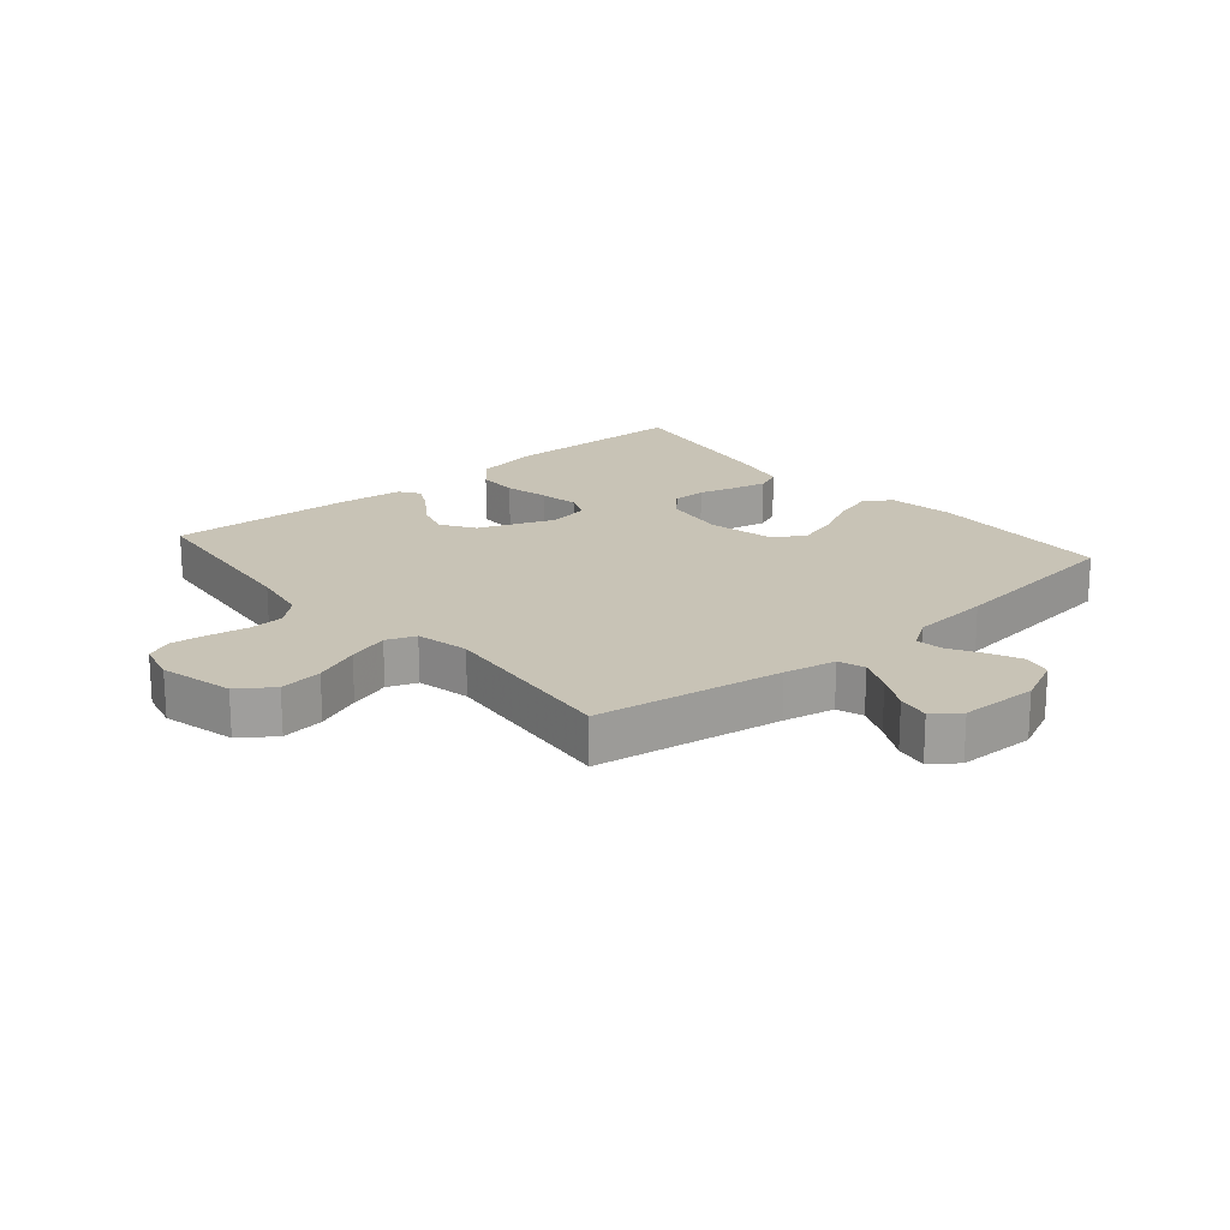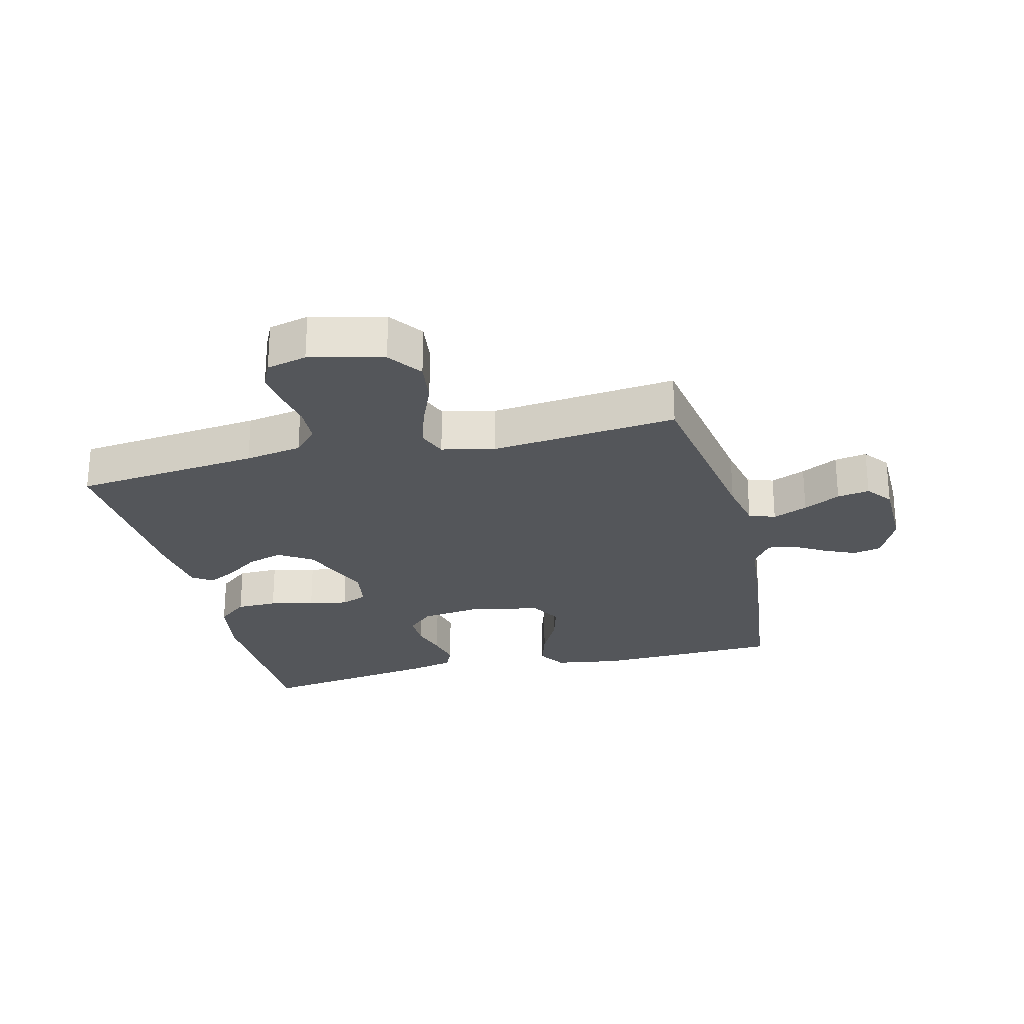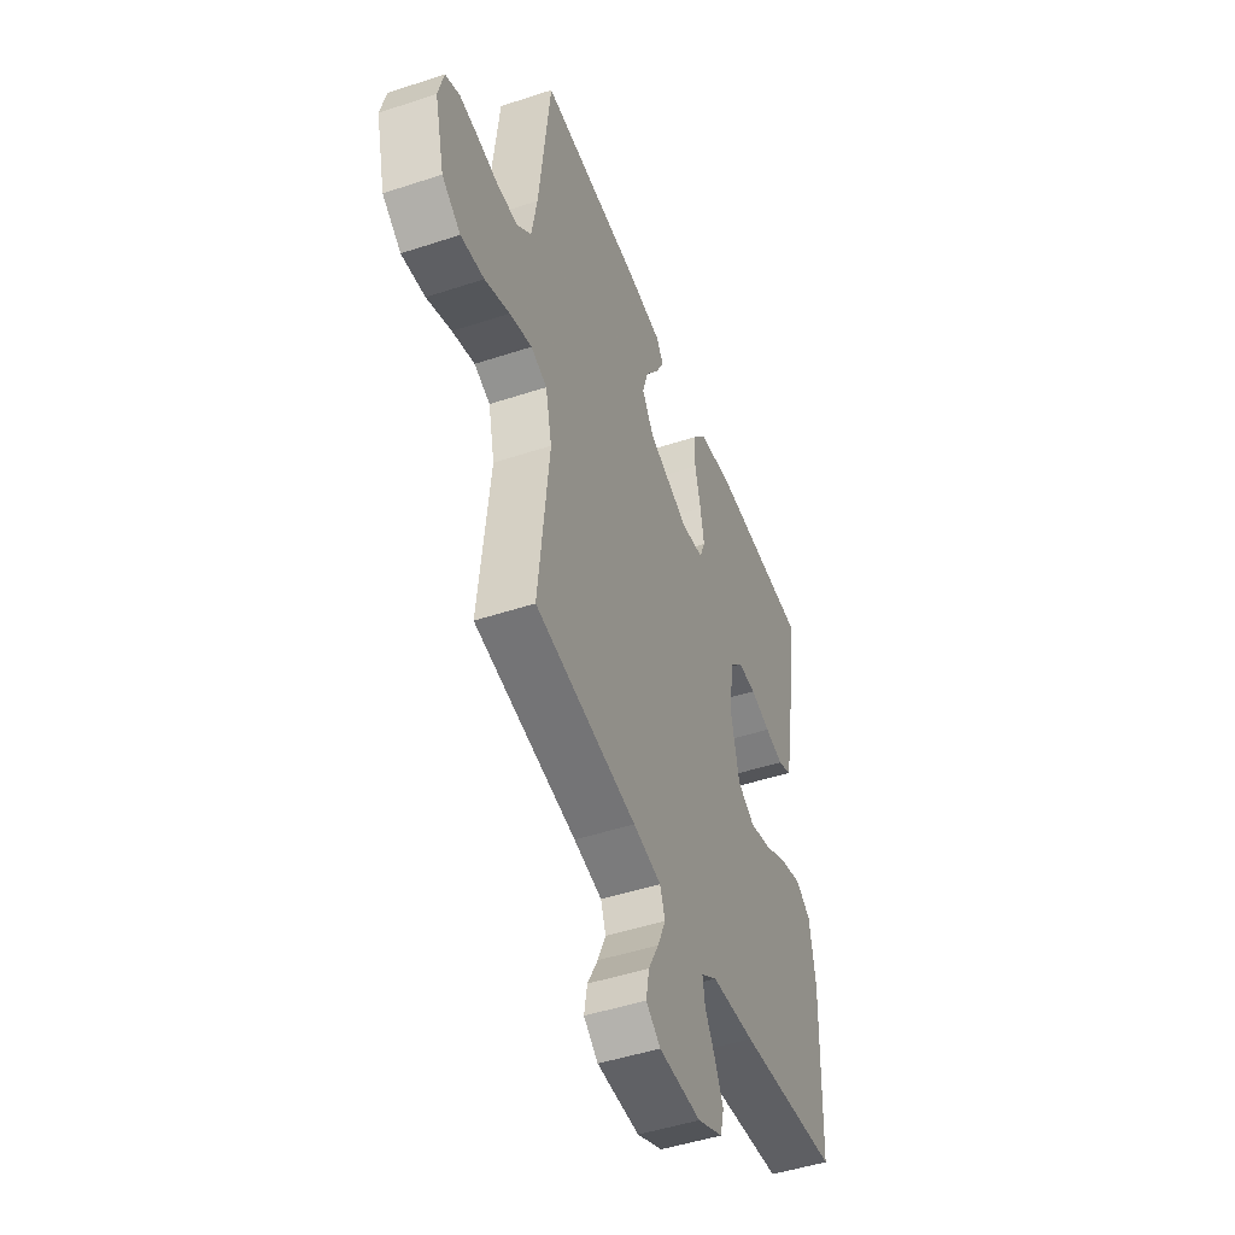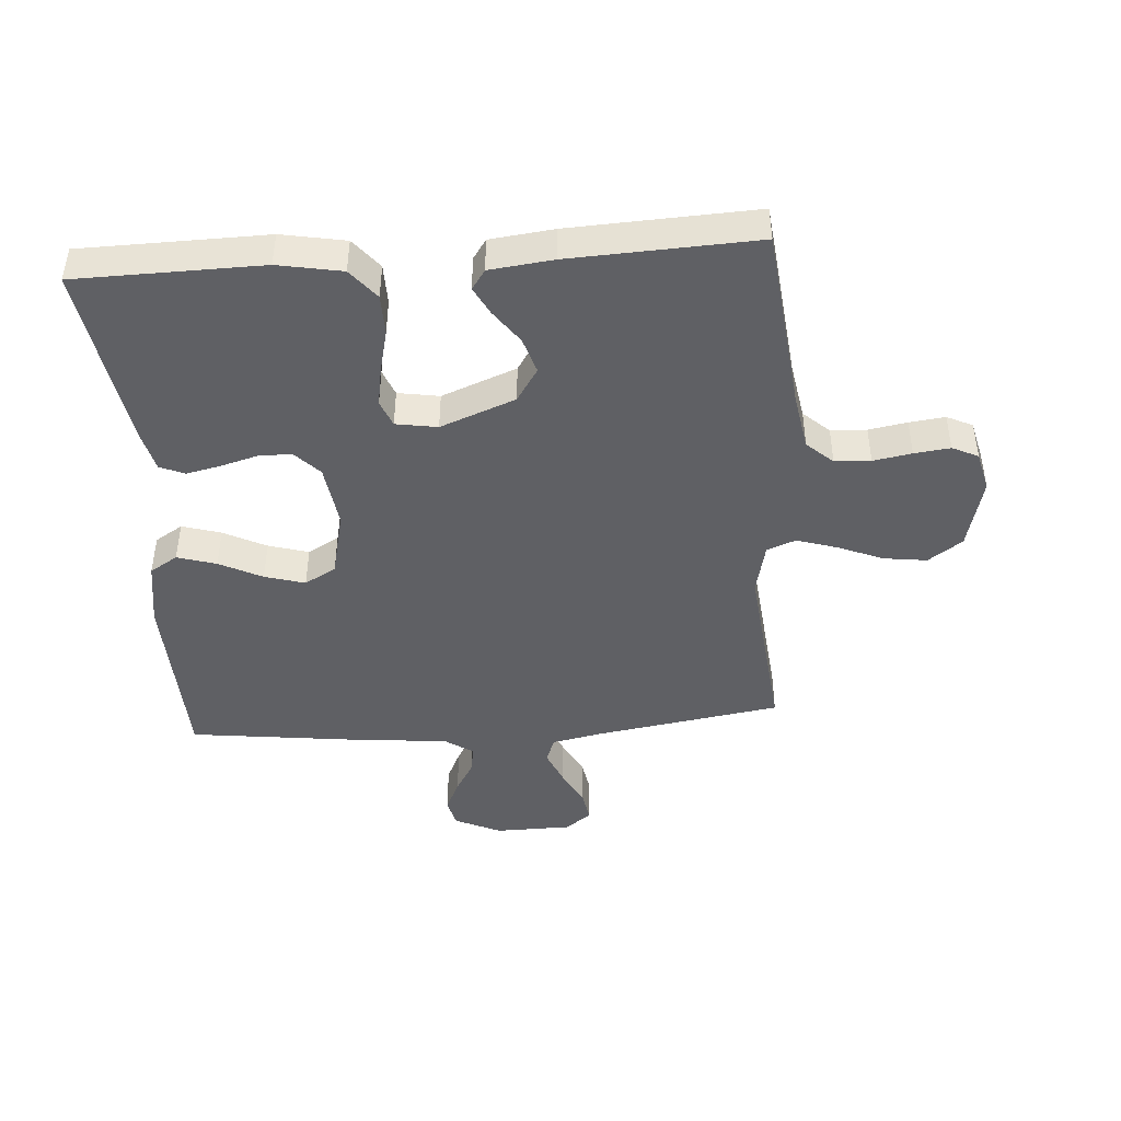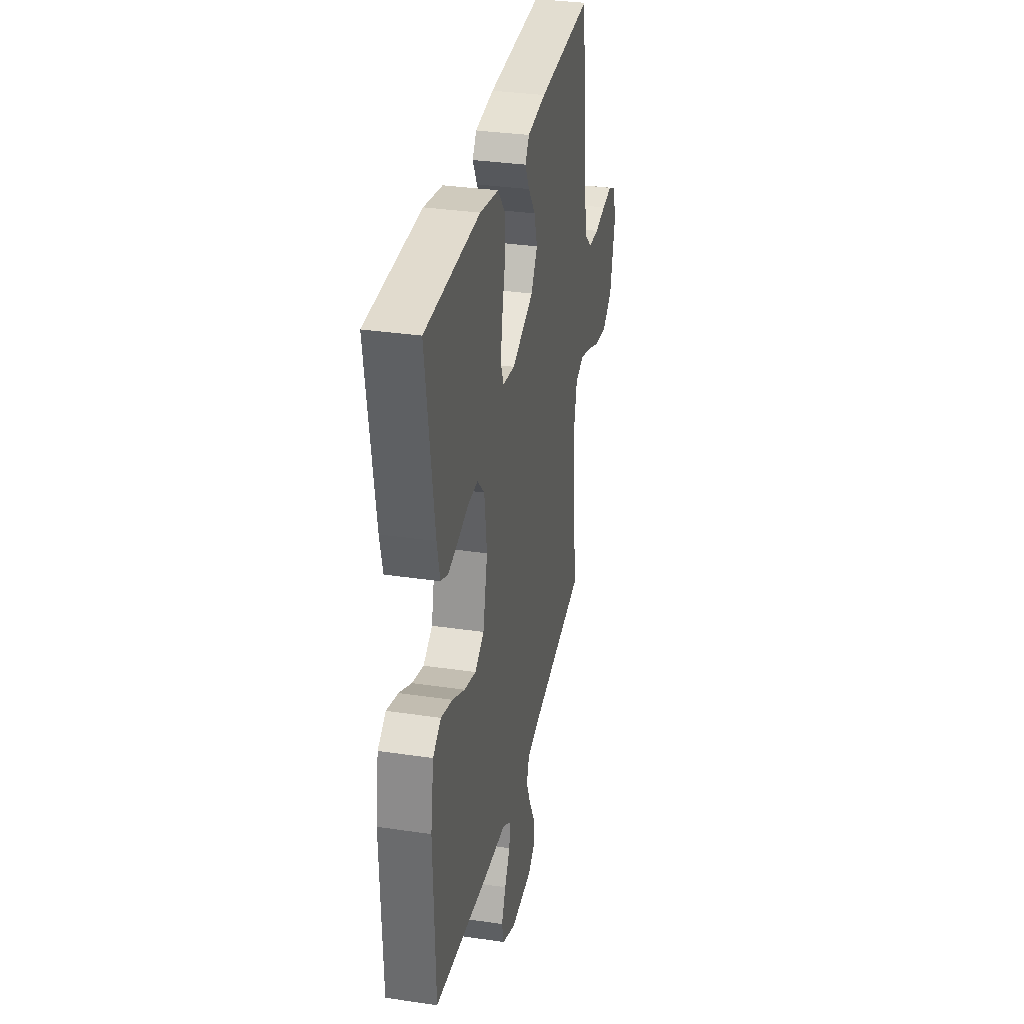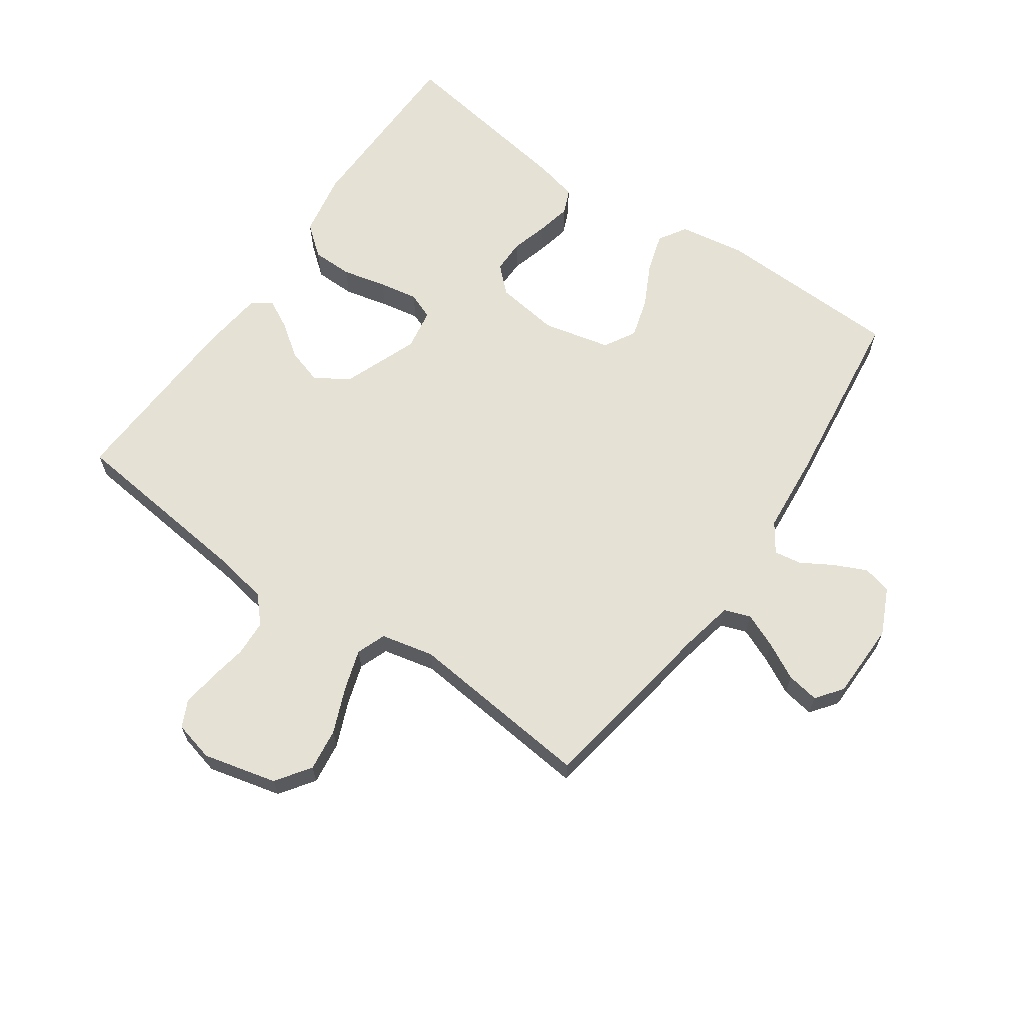
<metadata>
{"format":"obj","ext":"obj","renderer":"f3d","projection":"perspective","resolution":1024,"background":"white","views":[{"elev":19.5,"azim":139.5,"up":"+Y"},{"elev":-25.3,"azim":103.9,"up":"+Y"},{"elev":-48.1,"azim":110.3,"up":"+Z"},{"elev":-44.3,"azim":4.1,"up":"+Y"},{"elev":32.9,"azim":-78.4,"up":"+Z"},{"elev":64.7,"azim":124.8,"up":"+Y"}]}
</metadata>
<code>
v -0.5 0.07 0.5
v -0.2 0.07 0.505
v -0.097 0.07 0.486
v -0.057 0.07 0.437
v -0.056 0.07 0.371
v -0.073 0.07 0.3
v -0.084 0.07 0.237
v -0.067 0.07 0.194
v 0 0.07 0.183
v 0.121 0.07 0.23
v 0.156 0.07 0.284
v 0.138 0.07 0.342
v 0.099 0.07 0.396
v 0.075 0.07 0.442
v 0.097 0.07 0.474
v 0.2 0.07 0.486
v 0.5 0.07 0.5
v 0.533 0.07 0.2
v 0.549 0.07 0.108
v 0.591 0.07 0.07
v 0.649 0.07 0.067
v 0.711 0.07 0.078
v 0.769 0.07 0.085
v 0.811 0.07 0.065
v 0.827 0.07 0
v 0.798 0.07 -0.118
v 0.743 0.07 -0.157
v 0.674 0.07 -0.148
v 0.601 0.07 -0.118
v 0.535 0.07 -0.097
v 0.488 0.07 -0.115
v 0.469 0.07 -0.2
v 0.5 0.07 -0.5
v 0.2 0.07 -0.548
v 0.117 0.07 -0.565
v 0.102 0.07 -0.607
v 0.126 0.07 -0.663
v 0.157 0.07 -0.722
v 0.166 0.07 -0.774
v 0.124 0.07 -0.806
v 0 0.07 -0.808
v -0.075 0.07 -0.773
v -0.086 0.07 -0.727
v -0.062 0.07 -0.675
v -0.032 0.07 -0.624
v -0.025 0.07 -0.58
v -0.072 0.07 -0.548
v -0.2 0.07 -0.537
v -0.5 0.07 -0.5
v -0.51 0.07 -0.2
v -0.493 0.07 -0.093
v -0.448 0.07 -0.065
v -0.385 0.07 -0.084
v -0.316 0.07 -0.119
v -0.251 0.07 -0.138
v -0.2 0.07 -0.109
v -0.175 0.07 0
v -0.189 0.07 0.103
v -0.228 0.07 0.144
v -0.282 0.07 0.144
v -0.342 0.07 0.127
v -0.397 0.07 0.115
v -0.437 0.07 0.132
v -0.453 0.07 0.2
v -0.5 0 0.5
v -0.2 0 0.505
v -0.097 0 0.486
v -0.057 0 0.437
v -0.056 0 0.371
v -0.073 0 0.3
v -0.084 0 0.237
v -0.067 0 0.194
v 0 0 0.183
v 0.121 0 0.23
v 0.156 0 0.284
v 0.138 0 0.342
v 0.099 0 0.396
v 0.075 0 0.442
v 0.097 0 0.474
v 0.2 0 0.486
v 0.5 0 0.5
v 0.533 0 0.2
v 0.549 0 0.108
v 0.591 0 0.07
v 0.649 0 0.067
v 0.711 0 0.078
v 0.769 0 0.085
v 0.811 0 0.065
v 0.827 0 0
v 0.798 0 -0.118
v 0.743 0 -0.157
v 0.674 0 -0.148
v 0.601 0 -0.118
v 0.535 0 -0.097
v 0.488 0 -0.115
v 0.469 0 -0.2
v 0.5 0 -0.5
v 0.2 0 -0.548
v 0.117 0 -0.565
v 0.102 0 -0.607
v 0.126 0 -0.663
v 0.157 0 -0.722
v 0.166 0 -0.774
v 0.124 0 -0.806
v 0 0 -0.808
v -0.075 0 -0.773
v -0.086 0 -0.727
v -0.062 0 -0.675
v -0.032 0 -0.624
v -0.025 0 -0.58
v -0.072 0 -0.548
v -0.2 0 -0.537
v -0.5 0 -0.5
v -0.51 0 -0.2
v -0.493 0 -0.093
v -0.448 0 -0.065
v -0.385 0 -0.084
v -0.316 0 -0.119
v -0.251 0 -0.138
v -0.2 0 -0.109
v -0.175 0 0
v -0.189 0 0.103
v -0.228 0 0.144
v -0.282 0 0.144
v -0.342 0 0.127
v -0.397 0 0.115
v -0.437 0 0.132
v -0.453 0 0.2
f 60 61 62 63
f 60 63 64 1
f 51 52 53 54
f 51 54 55
f 50 51 55
f 47 48 49 50
f 46 47 50 55
f 42 43 44 45
f 40 41 42 45
f 40 45 46
f 37 38 39 40
f 36 37 40 46
f 35 36 46 55
f 32 33 34
f 31 32 34 35
f 26 27 28 29
f 26 29 30
f 25 26 30
f 24 25 30
f 21 22 23 24
f 21 24 30 31
f 15 16 17 18
f 15 18 19
f 12 13 14 15
f 12 15 19 20
f 3 4 5 6
f 3 6 7
f 2 3 7
f 59 60 1 2
f 58 59 2 7
f 57 58 7 8
f 56 57 8 9
f 31 35 55 56
f 20 21 31 56
f 20 56 9 10
f 11 12 20
f 10 11 20
f 127 126 125 124
f 65 128 127 124
f 118 117 116 115
f 119 118 115
f 119 115 114
f 114 113 112 111
f 119 114 111 110
f 109 108 107 106
f 109 106 105 104
f 110 109 104
f 104 103 102 101
f 110 104 101 100
f 119 110 100 99
f 98 97 96
f 99 98 96 95
f 93 92 91 90
f 94 93 90
f 94 90 89
f 94 89 88
f 88 87 86 85
f 95 94 88 85
f 82 81 80 79
f 83 82 79
f 79 78 77 76
f 84 83 79 76
f 70 69 68 67
f 71 70 67
f 71 67 66
f 66 65 124 123
f 71 66 123 122
f 72 71 122 121
f 73 72 121 120
f 120 119 99 95
f 120 95 85 84
f 74 73 120 84
f 84 76 75
f 84 75 74
f 1 65 66 2
f 2 66 67 3
f 3 67 68 4
f 4 68 69 5
f 5 69 70 6
f 6 70 71 7
f 7 71 72 8
f 8 72 73 9
f 9 73 74 10
f 10 74 75 11
f 11 75 76 12
f 12 76 77 13
f 13 77 78 14
f 14 78 79 15
f 15 79 80 16
f 16 80 81 17
f 17 81 82 18
f 18 82 83 19
f 19 83 84 20
f 20 84 85 21
f 21 85 86 22
f 22 86 87 23
f 23 87 88 24
f 24 88 89 25
f 25 89 90 26
f 26 90 91 27
f 27 91 92 28
f 28 92 93 29
f 29 93 94 30
f 30 94 95 31
f 31 95 96 32
f 32 96 97 33
f 33 97 98 34
f 34 98 99 35
f 35 99 100 36
f 36 100 101 37
f 37 101 102 38
f 38 102 103 39
f 39 103 104 40
f 40 104 105 41
f 41 105 106 42
f 42 106 107 43
f 43 107 108 44
f 44 108 109 45
f 45 109 110 46
f 46 110 111 47
f 47 111 112 48
f 48 112 113 49
f 49 113 114 50
f 50 114 115 51
f 51 115 116 52
f 52 116 117 53
f 53 117 118 54
f 54 118 119 55
f 55 119 120 56
f 56 120 121 57
f 57 121 122 58
f 58 122 123 59
f 59 123 124 60
f 60 124 125 61
f 61 125 126 62
f 62 126 127 63
f 63 127 128 64
f 64 128 65 1

</code>
